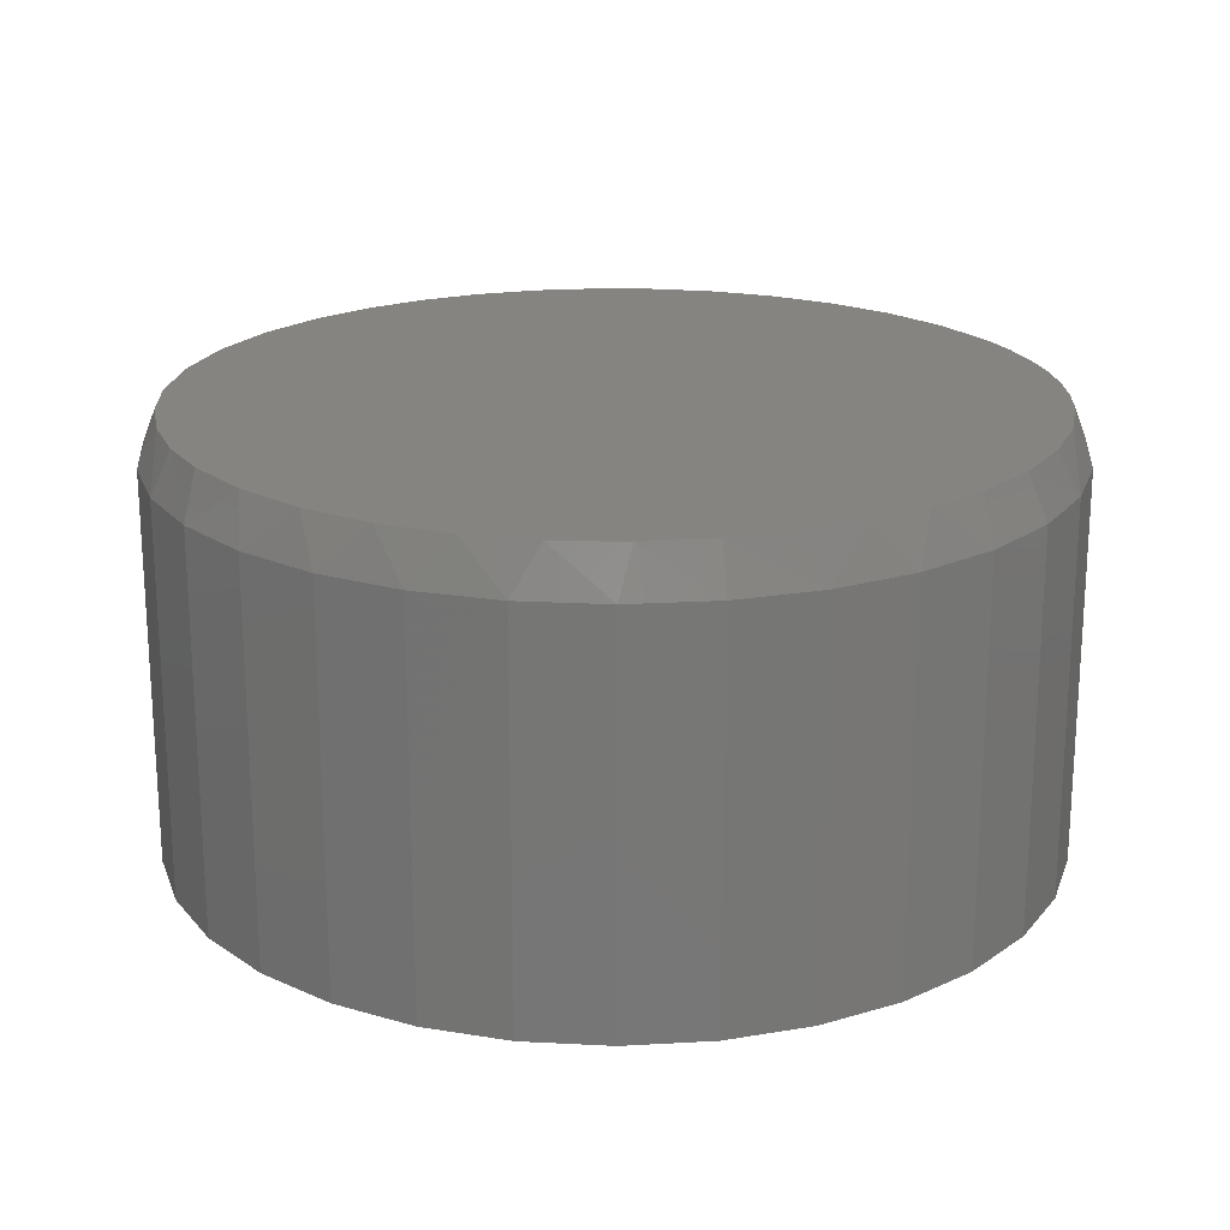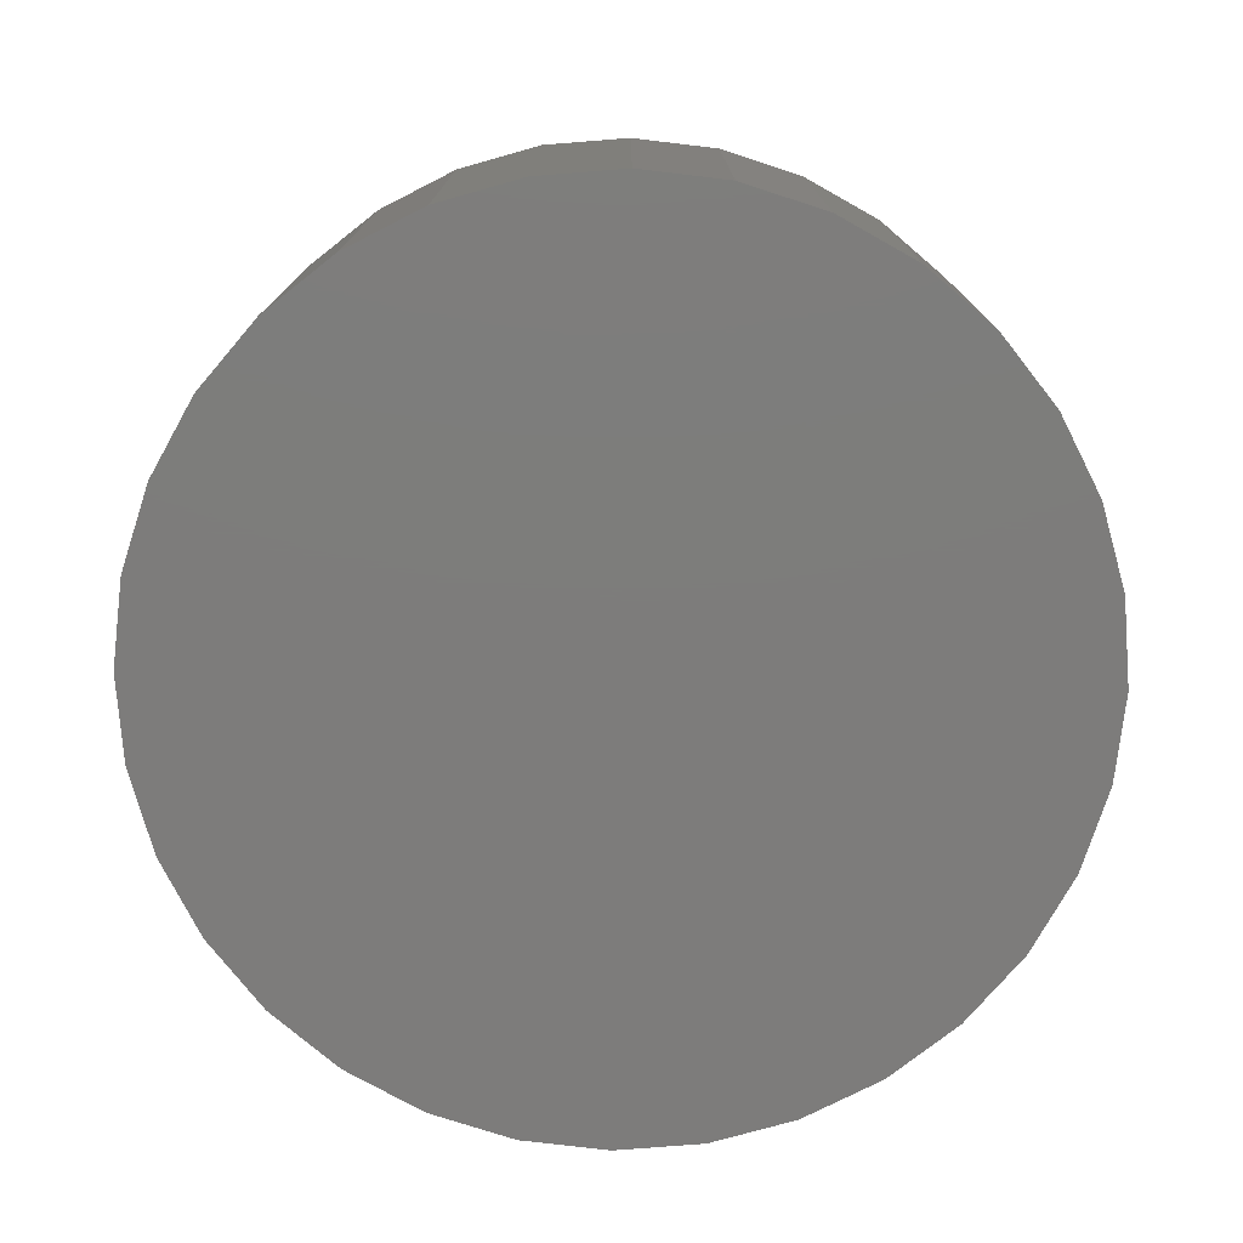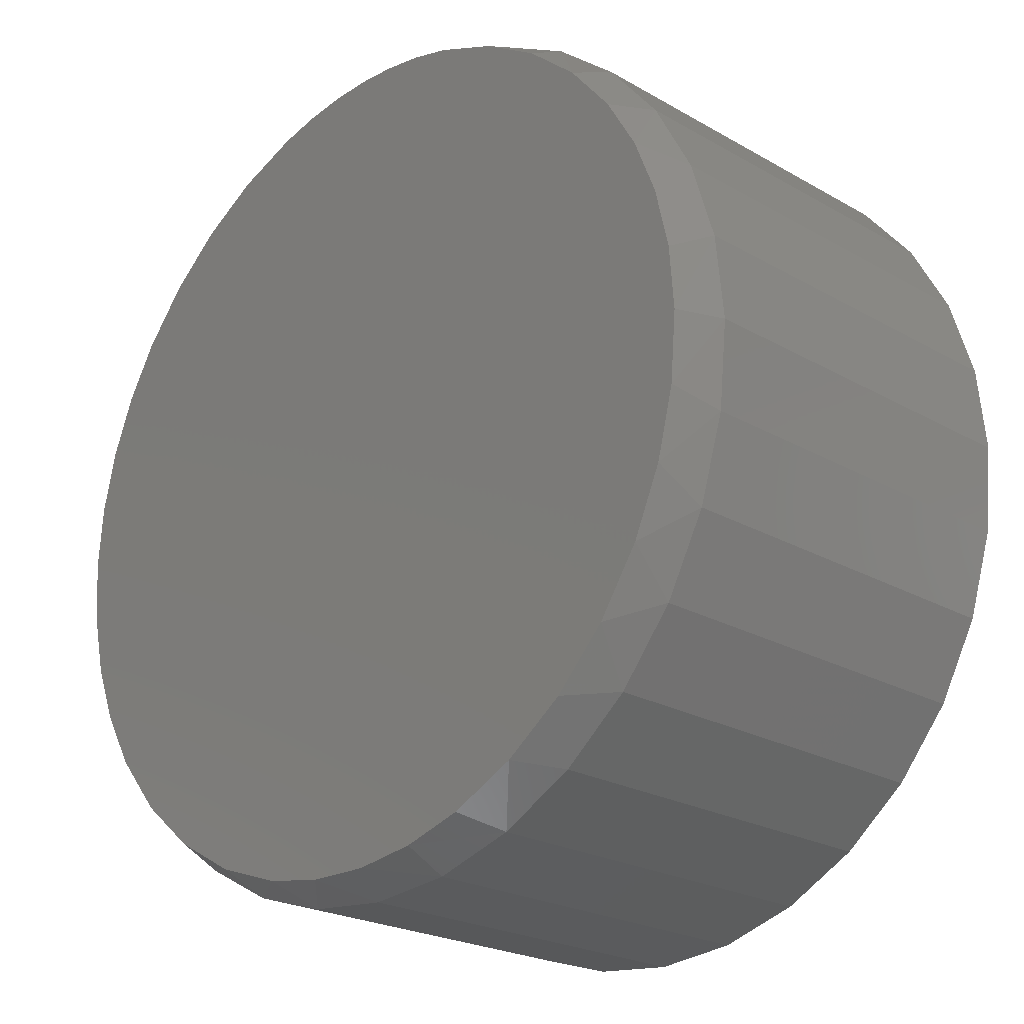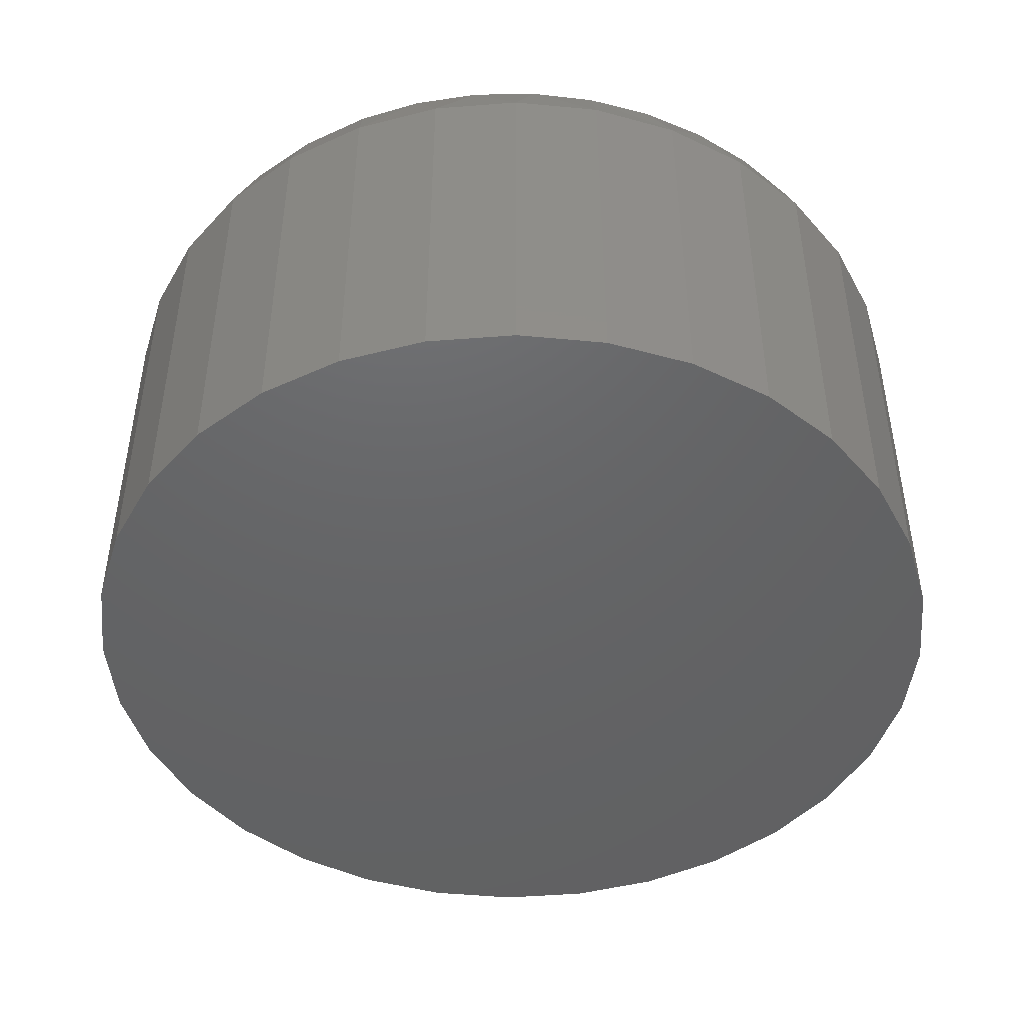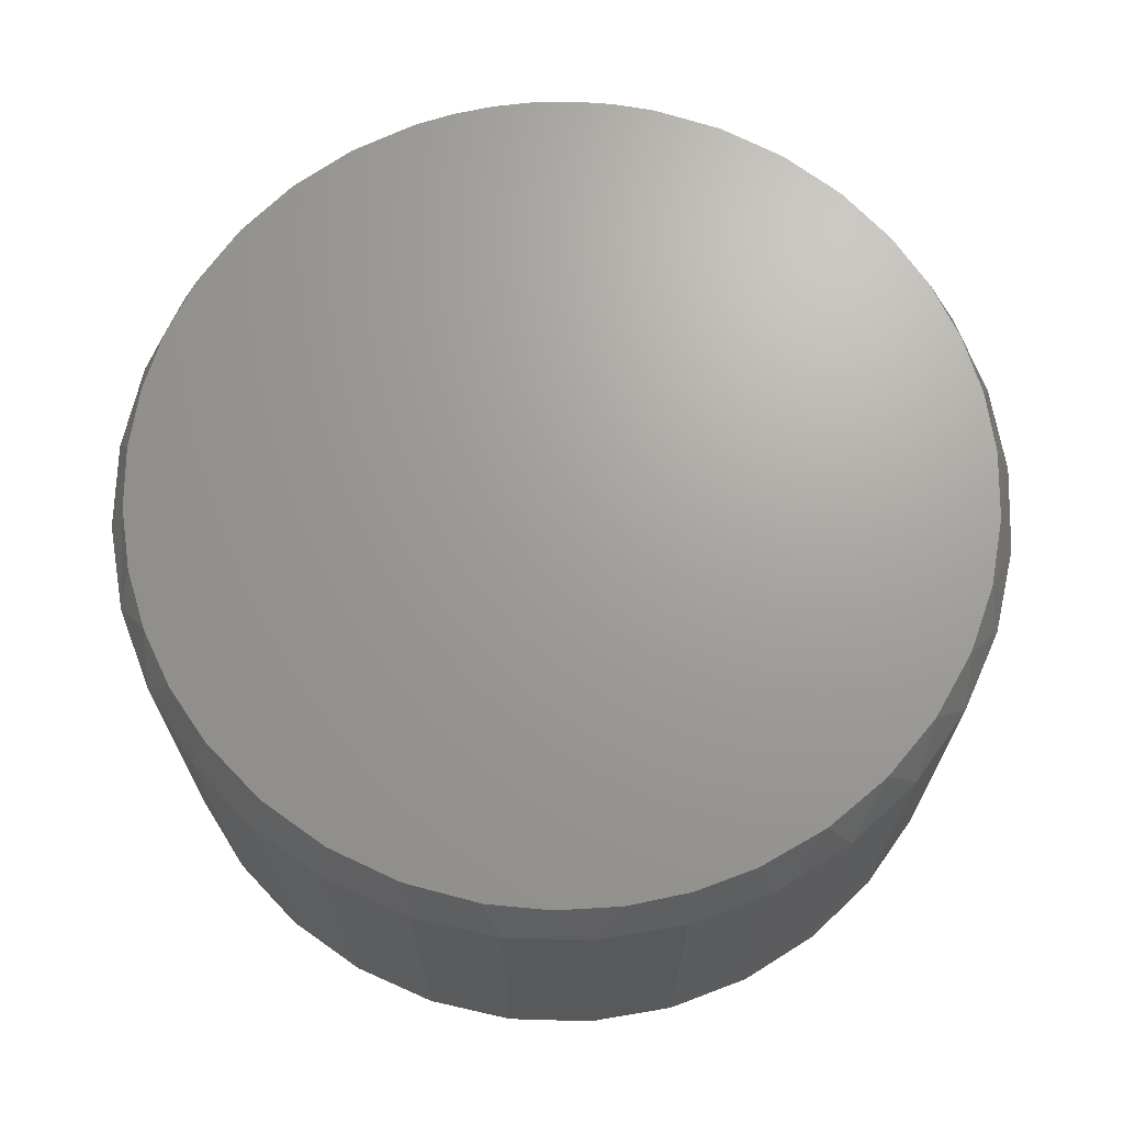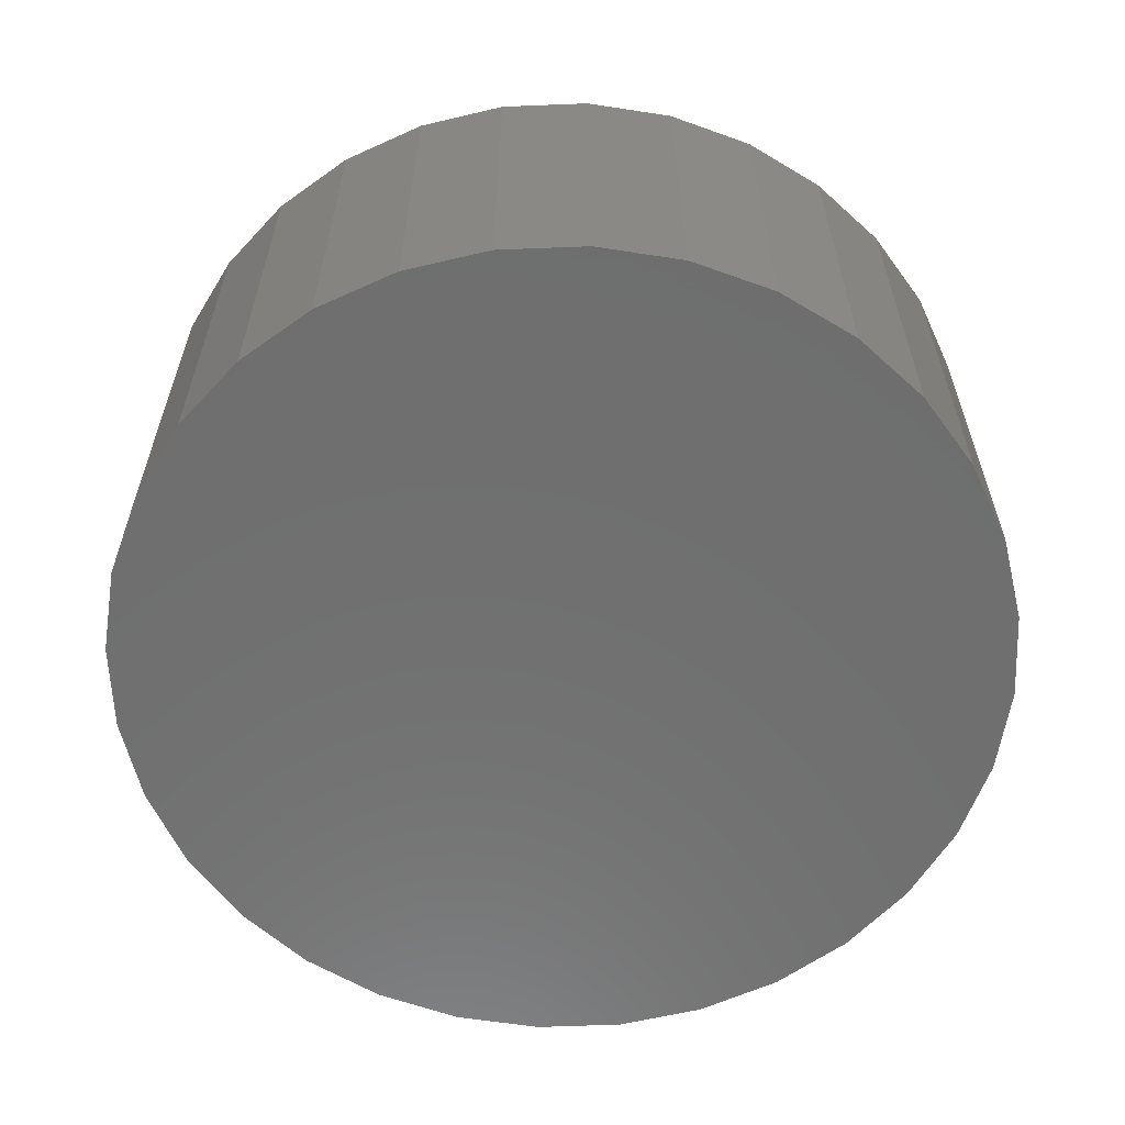
<metadata>
{"format":"stl","ext":"stl","renderer":"f3d","projection":"perspective","resolution":1024,"background":"white","views":[{"elev":20.4,"azim":78.5,"up":"+Z"},{"elev":-76.2,"azim":122.6,"up":"+Z"},{"elev":-22.8,"azim":45.5,"up":"+Y"},{"elev":-46.1,"azim":-101.8,"up":"+Z"},{"elev":68.6,"azim":-4.0,"up":"+Z"},{"elev":-60.9,"azim":154.2,"up":"+Z"}]}
</metadata>
<code>
# stl→obj: 105 verts, 206 faces
v -0.06322 0.7232 0.75
v 0.07901 0.7232 0.75
v 0.007895 0.7266 0.75
v -0.1336 0.7127 0.75
v 0.1494 0.7127 0.75
v 0.163 -0.7099 0.75
v -0.05581 -0.7238 0.75
v 0.05412 -0.7252 0.75
v 0.2185 0.6955 0.75
v -0.2027 0.6955 0.75
v 0.3321 0.6503 0.75
v -0.3163 0.6503 0.75
v 0.4365 0.5868 0.75
v -0.4207 0.5868 0.75
v 0.5288 0.5067 0.75
v -0.513 0.5067 0.75
v 0.6063 0.4122 0.75
v -0.5905 0.4122 0.75
v 0.6614 0.3176 0.75
v -0.6456 0.3176 0.75
v 0.7017 0.2159 0.75
v -0.6859 0.2159 0.75
v 0.7263 0.1092 0.75
v -0.7105 0.1092 0.75
v 0.7345 -1.388e-16 0.75
v -0.7187 4.241e-08 0.75
v 0.7245 -0.1204 0.75
v -0.7105 -0.1094 0.75
v 0.6946 -0.2375 0.75
v -0.6858 -0.2164 0.75
v 0.6458 -0.348 0.75
v -0.6453 -0.3184 0.75
v 0.5749 -0.4544 0.75
v -0.5899 -0.4131 0.75
v 0.4864 -0.5468 0.75
v -0.5054 -0.5143 0.75
v 0.3832 -0.6222 0.75
v -0.404 -0.5986 0.75
v 0.2683 -0.6784 0.75
v -0.289 -0.6632 0.75
v -0.1643 -0.706 0.75
v 0.7658 0 0
v 0.7658 -1.856e-16 0.6719
v 0.7512 -0.1479 0
v 0.7512 -0.1479 0.6719
v 0.7081 -0.29 0
v 0.7081 -0.29 0.6719
v 0.6381 -0.4211 0
v 0.6381 -0.4211 0.6719
v 0.5438 -0.5359 0
v 0.5438 -0.5359 0.6719
v 0.429 -0.6302 0
v 0.429 -0.6302 0.6719
v 0.2979 -0.7002 0
v 0.2979 -0.7002 0.6719
v 0.1558 -0.7433 0
v 0.1558 -0.7433 0.6719
v 0.007895 -0.7579 0
v 0.007895 -0.7579 0.6719
v -0.14 -0.7433 0
v -0.14 -0.7433 0.6719
v -0.2821 -0.7002 0
v -0.2821 -0.7002 0.6719
v -0.4132 -0.6302 0
v -0.4132 -0.6302 0.6719
v -0.528 -0.5359 0
v -0.528 -0.5359 0.6719
v -0.6223 -0.4211 0
v -0.6223 -0.4211 0.6719
v -0.6923 -0.29 0
v -0.6923 -0.29 0.6719
v -0.7354 -0.1479 0
v -0.7354 -0.1479 0.6719
v -0.75 9.281e-17 0
v -0.75 9.281e-17 0.6719
v -0.7354 0.1479 0
v -0.7354 0.1479 0.6719
v -0.6923 0.29 0
v -0.6923 0.29 0.6719
v -0.6223 0.4211 0
v -0.6223 0.4211 0.6719
v -0.528 0.5359 0
v -0.528 0.5359 0.6719
v -0.4132 0.6302 0
v -0.4132 0.6302 0.6719
v -0.2821 0.7002 0
v -0.2821 0.7002 0.6719
v -0.14 0.7433 0
v -0.14 0.7433 0.6719
v 0.007895 0.7579 0
v 0.007895 0.7579 0.6719
v 0.1558 0.7433 0
v 0.1558 0.7433 0.6719
v 0.2979 0.7002 0
v 0.2979 0.7002 0.6719
v 0.429 0.6302 0
v 0.429 0.6302 0.6719
v 0.5438 0.5359 0
v 0.5438 0.5359 0.6719
v 0.6381 0.4211 0
v 0.6381 0.4211 0.6719
v 0.7081 0.29 0
v 0.7081 0.29 0.6719
v 0.7512 0.1479 0
v 0.7512 0.1479 0.6719
f 1 2 3
f 2 1 4
f 2 4 5
f 6 7 8
f 5 4 9
f 9 4 10
f 9 10 11
f 11 10 12
f 11 12 13
f 13 12 14
f 13 14 15
f 15 14 16
f 15 16 17
f 17 16 18
f 17 18 19
f 19 18 20
f 19 20 21
f 21 20 22
f 21 22 23
f 23 22 24
f 23 24 25
f 25 24 26
f 25 26 27
f 27 26 28
f 27 28 29
f 29 28 30
f 29 30 31
f 31 30 32
f 31 32 33
f 33 32 34
f 33 34 35
f 35 34 36
f 35 36 37
f 37 36 38
f 37 38 39
f 39 38 40
f 39 40 6
f 6 40 41
f 6 41 7
f 42 43 44
f 44 43 45
f 44 45 46
f 46 45 47
f 46 47 48
f 48 47 49
f 48 49 50
f 50 49 51
f 50 51 52
f 52 51 53
f 52 53 54
f 54 53 55
f 54 55 56
f 56 55 57
f 56 57 58
f 58 57 59
f 58 59 60
f 60 59 61
f 60 61 62
f 62 61 63
f 62 63 64
f 64 63 65
f 64 65 66
f 66 65 67
f 66 67 68
f 68 67 69
f 68 69 70
f 70 69 71
f 70 71 72
f 72 71 73
f 72 73 74
f 74 73 75
f 74 75 76
f 76 75 77
f 76 77 78
f 78 77 79
f 78 79 80
f 80 79 81
f 80 81 82
f 82 81 83
f 82 83 84
f 84 83 85
f 84 85 86
f 86 85 87
f 86 87 88
f 88 87 89
f 88 89 90
f 90 89 91
f 90 91 92
f 92 91 93
f 92 93 94
f 94 93 95
f 94 95 96
f 96 95 97
f 96 97 98
f 98 97 99
f 98 99 100
f 100 99 101
f 100 101 102
f 102 101 103
f 102 103 104
f 104 103 105
f 104 105 42
f 42 105 43
f 73 71 30
f 63 61 41
f 40 63 41
f 61 59 7
f 41 61 7
f 57 6 8
f 8 59 57
f 7 59 8
f 55 53 37
f 33 35 51
f 35 53 51
f 37 53 35
f 49 31 33
f 33 51 49
f 47 29 31
f 31 49 47
f 29 47 45
f 29 45 27
f 27 45 43
f 27 43 25
f 30 28 73
f 73 28 26
f 73 26 75
f 30 71 32
f 32 71 69
f 32 69 34
f 34 69 67
f 34 67 36
f 36 67 65
f 36 65 38
f 38 65 63
f 38 63 40
f 37 39 55
f 55 39 6
f 55 6 57
f 105 103 21
f 97 95 11
f 13 97 11
f 95 93 9
f 11 95 9
f 93 91 2
f 2 5 93
f 9 93 5
f 4 1 89
f 1 91 89
f 3 91 1
f 2 91 3
f 12 10 87
f 10 89 87
f 4 89 10
f 12 87 85
f 79 22 20
f 20 81 79
f 18 81 20
f 22 79 77
f 22 77 24
f 24 77 75
f 24 75 26
f 21 23 105
f 105 23 25
f 105 25 43
f 21 103 19
f 19 103 101
f 19 101 17
f 17 101 99
f 17 99 15
f 15 99 97
f 15 97 13
f 12 85 14
f 14 85 83
f 14 83 16
f 16 83 81
f 16 81 18
f 90 92 88
f 58 60 56
f 56 60 62
f 56 62 54
f 54 62 64
f 54 64 52
f 52 64 66
f 52 66 50
f 50 66 68
f 50 68 48
f 48 68 70
f 48 70 46
f 46 70 72
f 46 72 44
f 44 72 74
f 44 74 42
f 42 74 76
f 42 76 104
f 104 76 78
f 104 78 102
f 102 78 80
f 102 80 100
f 100 80 82
f 100 82 98
f 98 82 84
f 98 84 96
f 96 84 86
f 96 86 94
f 94 86 88
f 94 88 92

</code>
